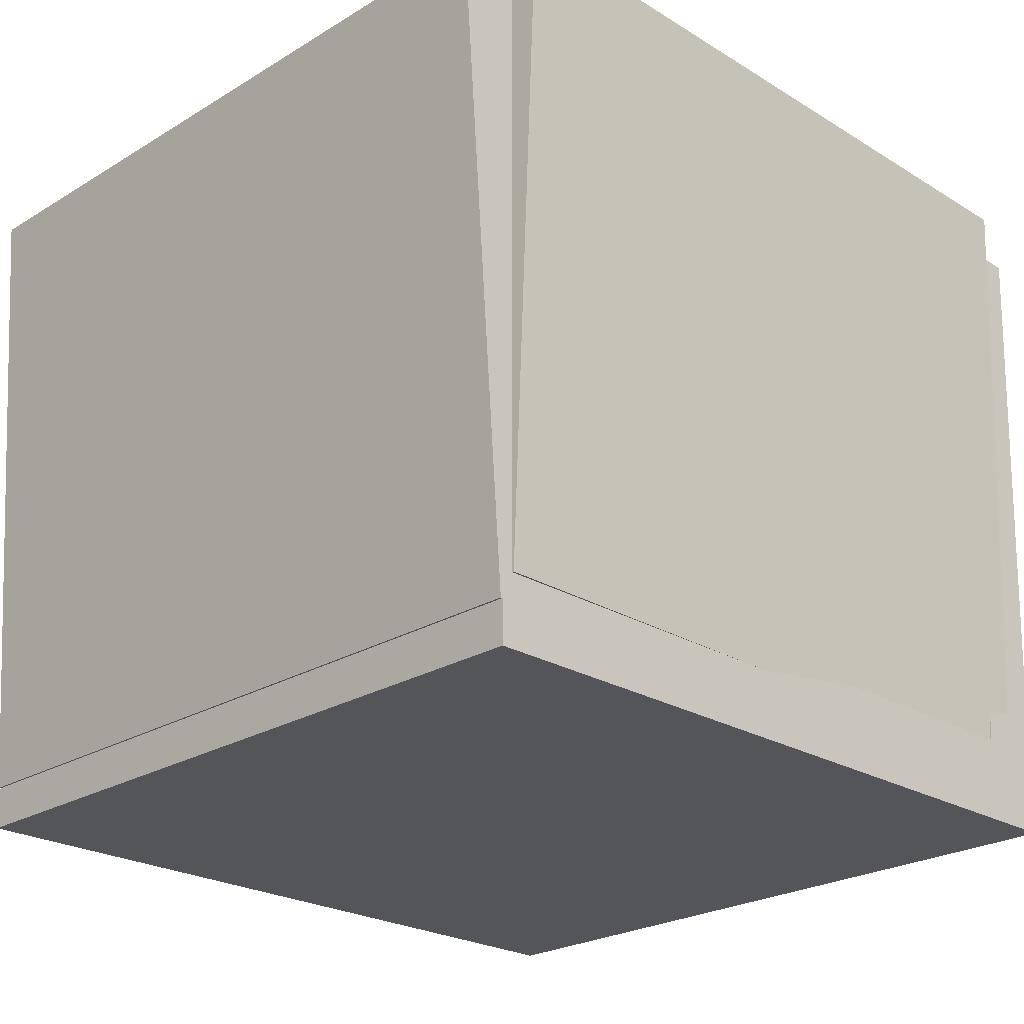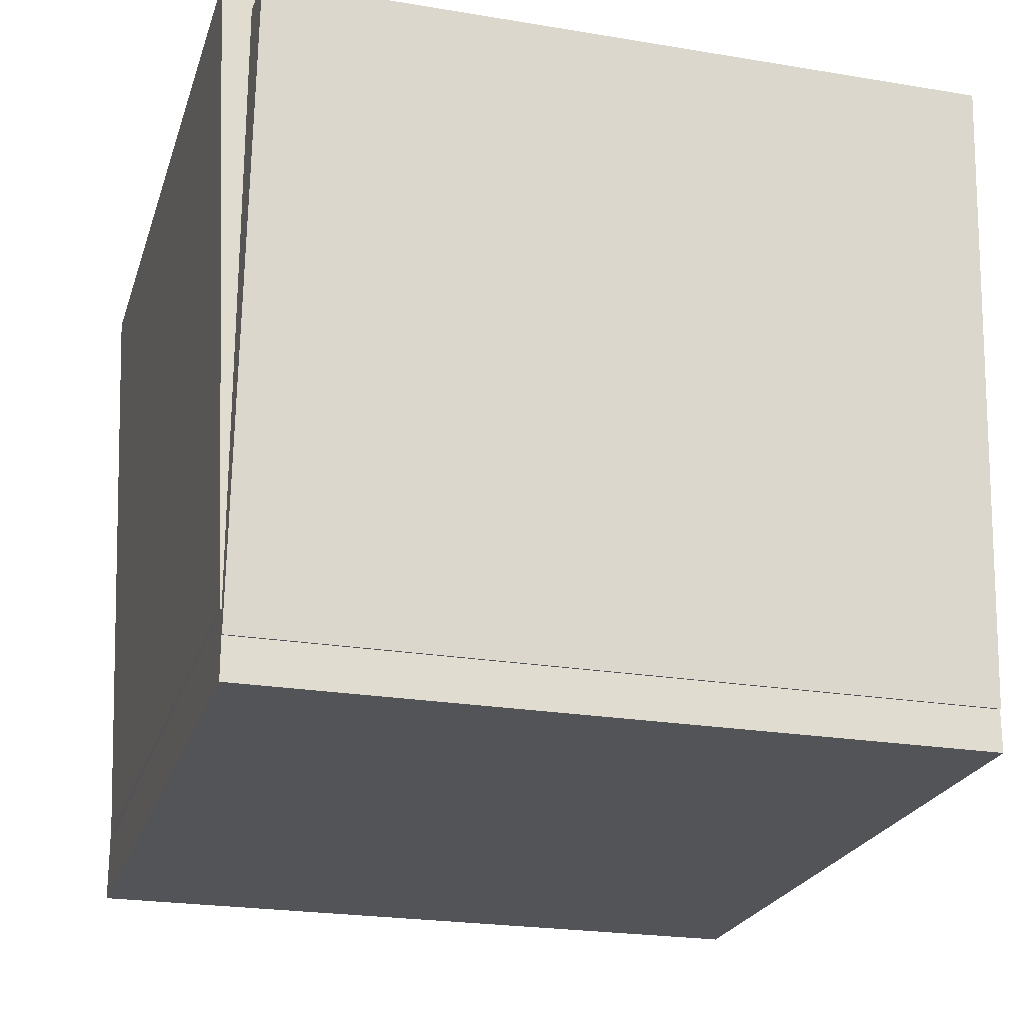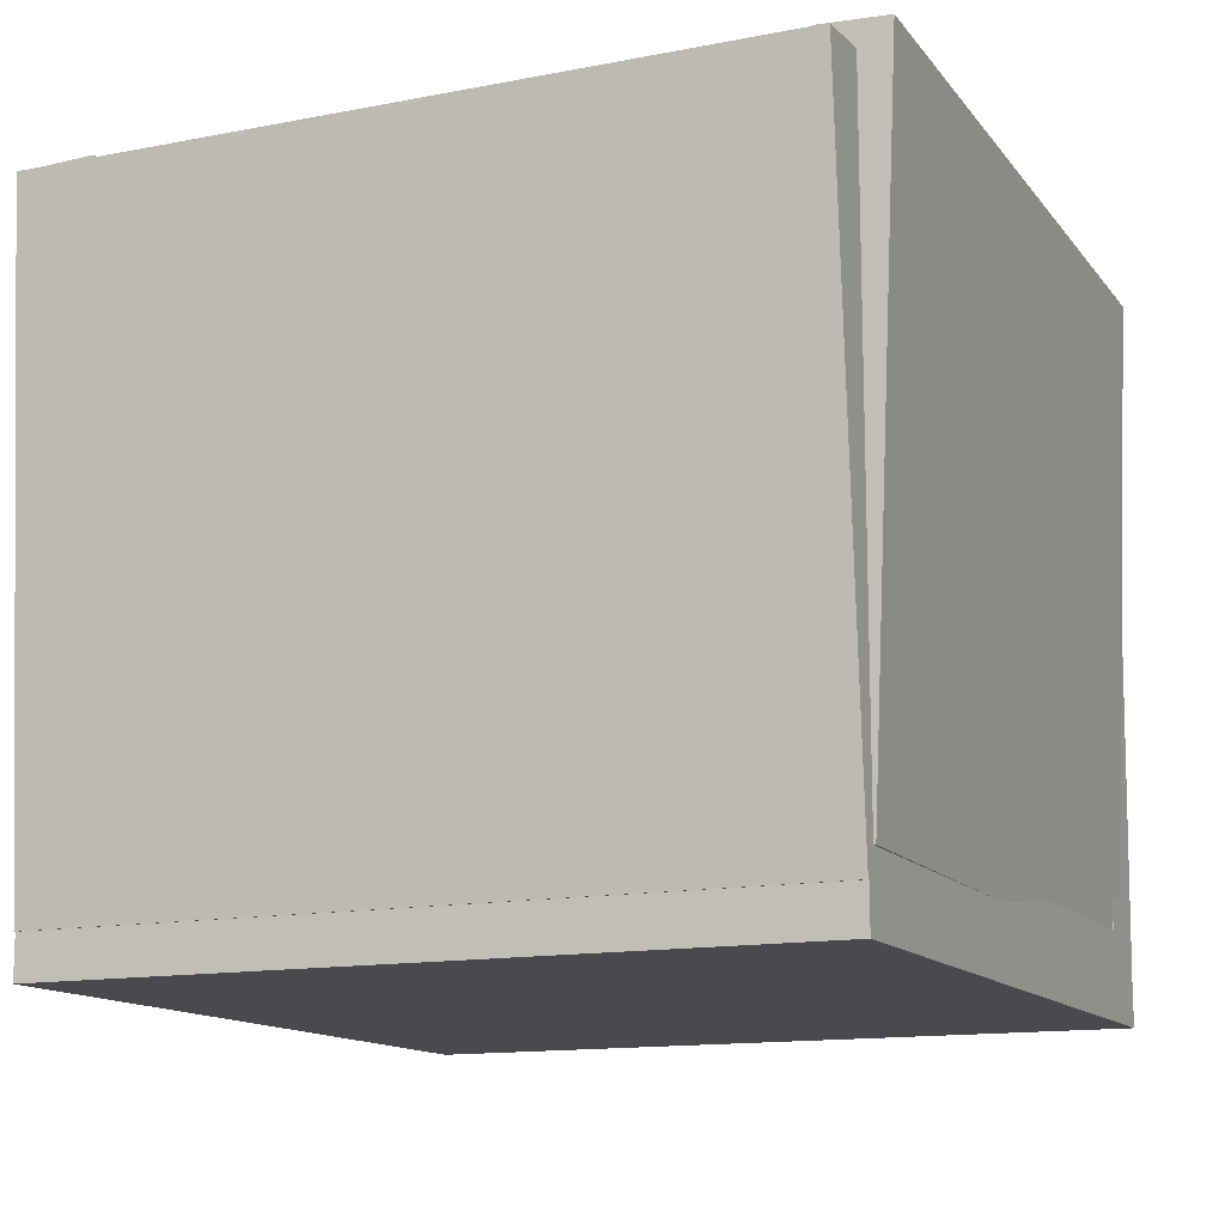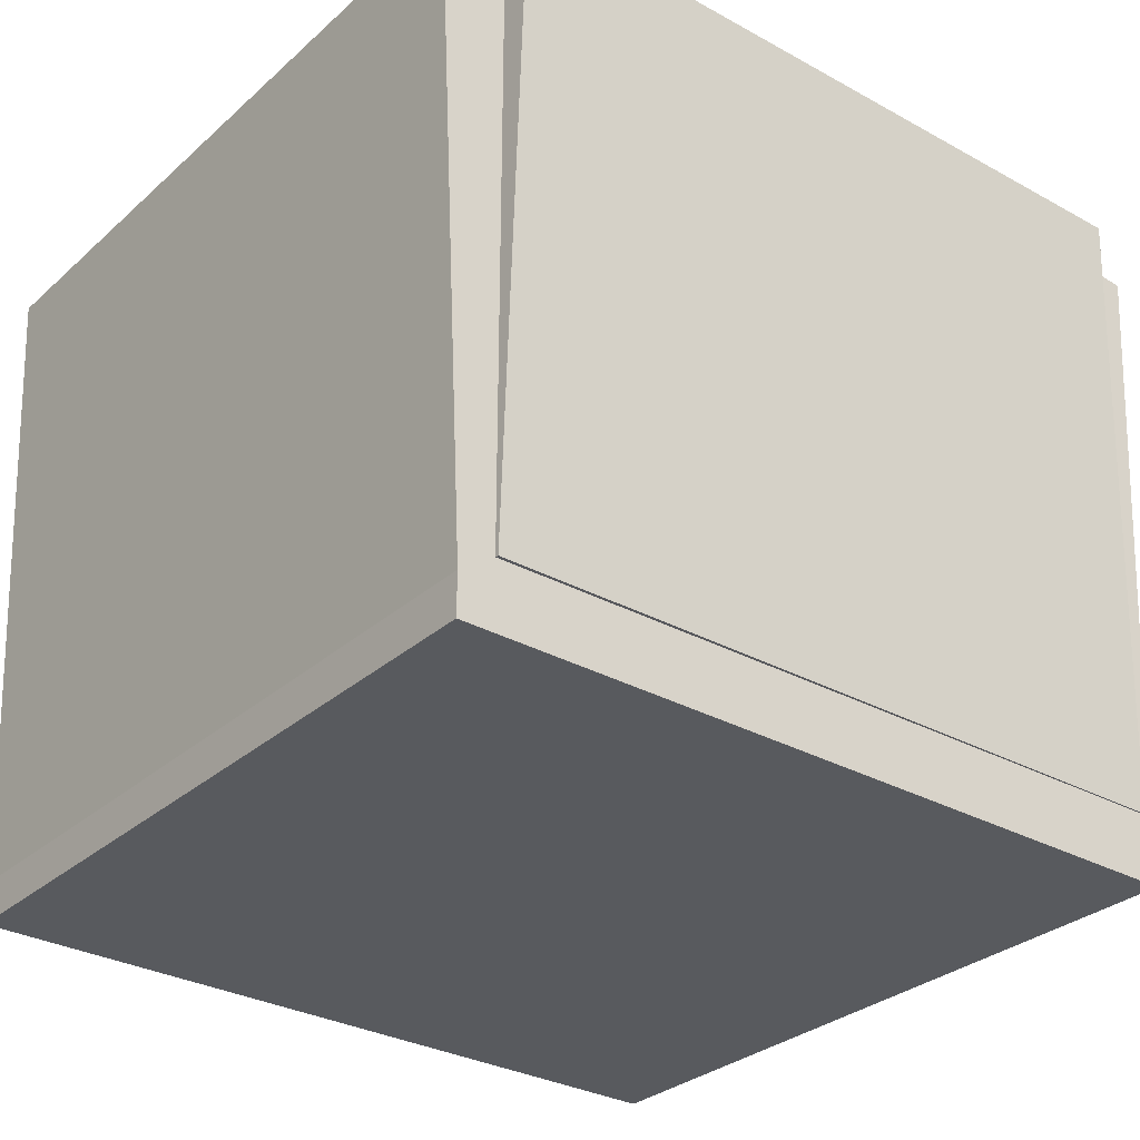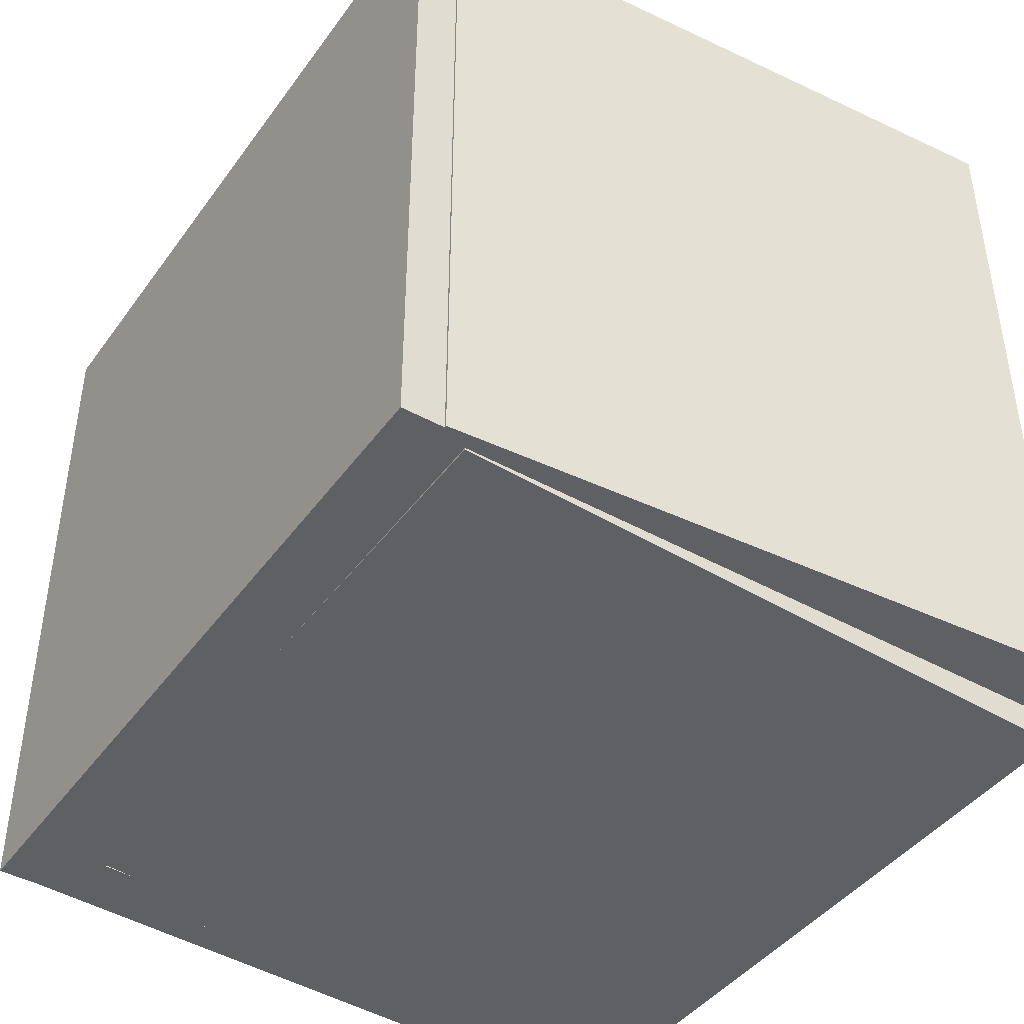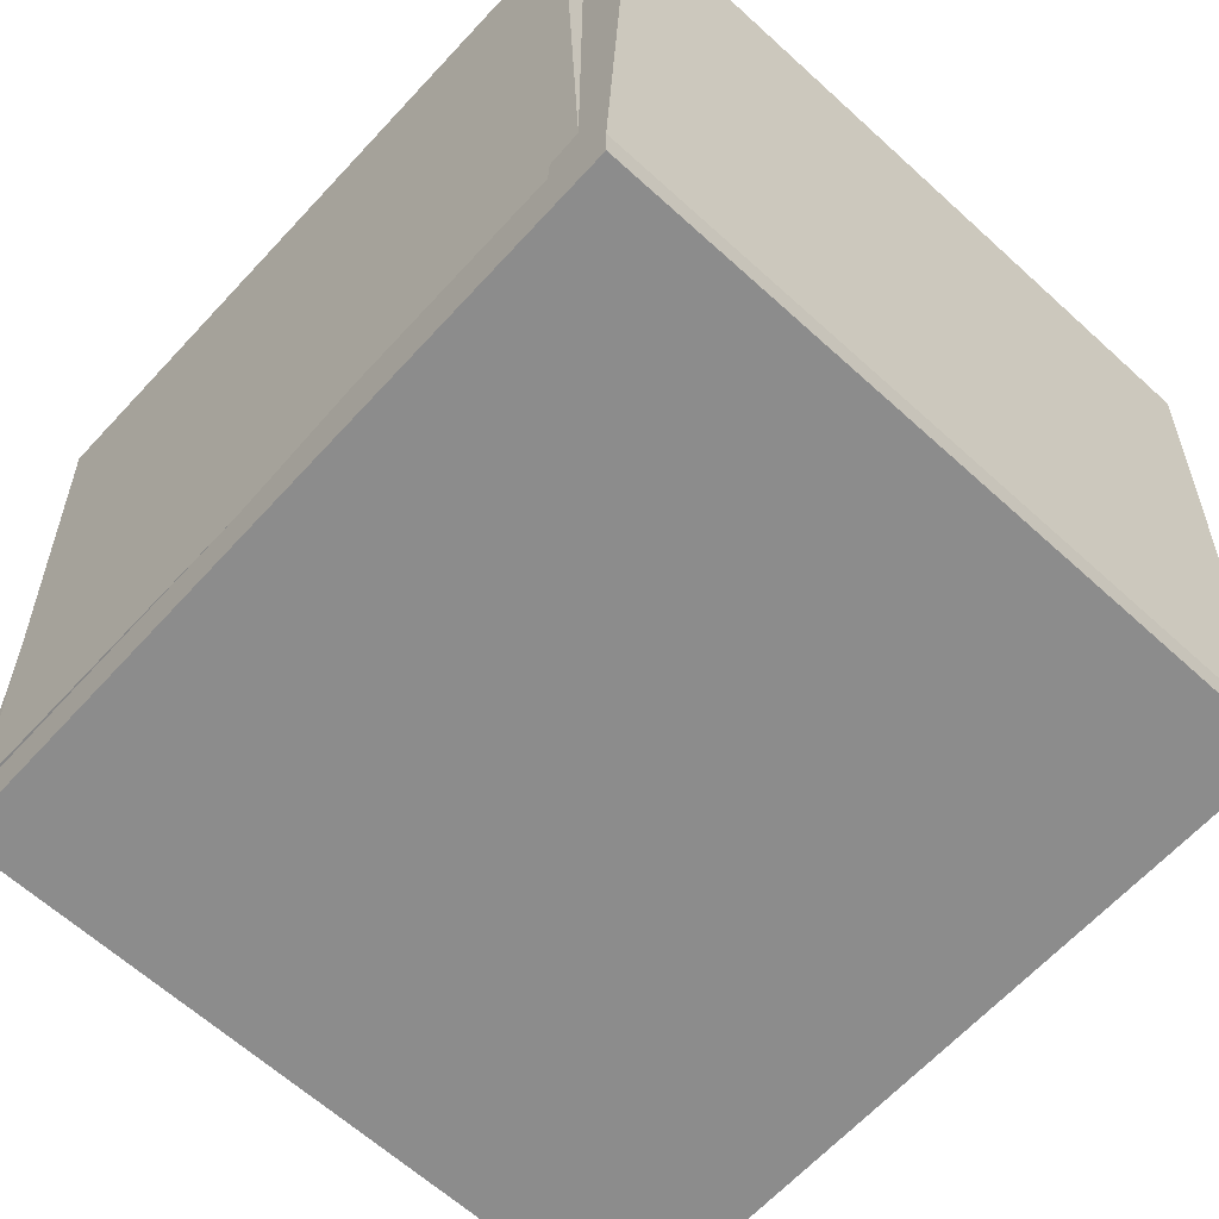
<metadata>
{"format":"obj","ext":"obj","renderer":"f3d","projection":"perspective","resolution":1024,"background":"white","views":[{"elev":-24.2,"azim":-45.0,"up":"+Z"},{"elev":-23.4,"azim":-105.7,"up":"+Z"},{"elev":-13.5,"azim":-66.3,"up":"+Z"},{"elev":-30.4,"azim":141.6,"up":"+Z"},{"elev":-43.4,"azim":-123.4,"up":"+Y"},{"elev":-64.0,"azim":47.5,"up":"+Z"}]}
</metadata>
<code>
o Cube
v 0.07905 -0.0724 0.02194
v 0.07913 -0.0724 0.004939
v -0.07412 -0.0724 0.02121
v -0.07404 -0.0724 0.004207
v 0.07905 0.0724 0.02194
v 0.07913 0.0724 0.004939
v -0.07412 0.0724 0.02121
v -0.07404 0.0724 0.004207
f 1 3 4 2
f 3 7 8 4
f 7 5 6 8
f 5 1 2 6
f 3 1 5 7
f 8 6 2 4
o Cube.001
v -0.06119 -0.0724 0.01358
v -0.0745 -0.0724 0.01257
v -0.07081 -0.0724 0.1406
v -0.08412 -0.0724 0.1396
v -0.06119 0.0724 0.01358
v -0.0745 0.0724 0.01257
v -0.07081 0.0724 0.1406
v -0.08412 0.0724 0.1396
f 9 11 12 10
f 11 15 16 12
f 15 13 14 16
f 13 9 10 14
f 11 9 13 15
f 16 14 10 12
o Cube.002
v -0.07191 -0.07281 0.01785
v -0.07199 -0.05948 0.01845
v -0.07187 -0.07853 0.1451
v -0.07196 -0.06519 0.1457
v 0.07289 -0.0719 0.01785
v 0.0728 -0.05857 0.01845
v 0.07292 -0.07762 0.1451
v 0.07284 -0.06428 0.1457
f 17 19 20 18
f 19 23 24 20
f 23 21 22 24
f 21 17 18 22
f 19 17 21 23
f 24 22 18 20
o Cube.003
v 0.07218 0.07309 0.01785
v 0.07222 0.05976 0.01845
v 0.07217 0.07881 0.1451
v 0.07221 0.06548 0.1457
v -0.07261 0.0727 0.01785
v -0.07258 0.05936 0.01845
v -0.07263 0.07841 0.1451
v -0.07259 0.06508 0.1457
f 25 27 28 26
f 27 31 32 28
f 31 29 30 32
f 29 25 26 30
f 27 25 29 31
f 32 30 26 28
o Cube.004
v 0.07906 -0.0724 0.01264
v 0.06573 -0.0724 0.01331
v 0.08542 -0.0724 0.1398
v 0.07208 -0.0724 0.1405
v 0.07906 0.0724 0.01264
v 0.06573 0.0724 0.01331
v 0.08542 0.0724 0.1398
v 0.07208 0.0724 0.1405
f 33 35 36 34
f 35 39 40 36
f 39 37 38 40
f 37 33 34 38
f 35 33 37 39
f 40 38 34 36

</code>
